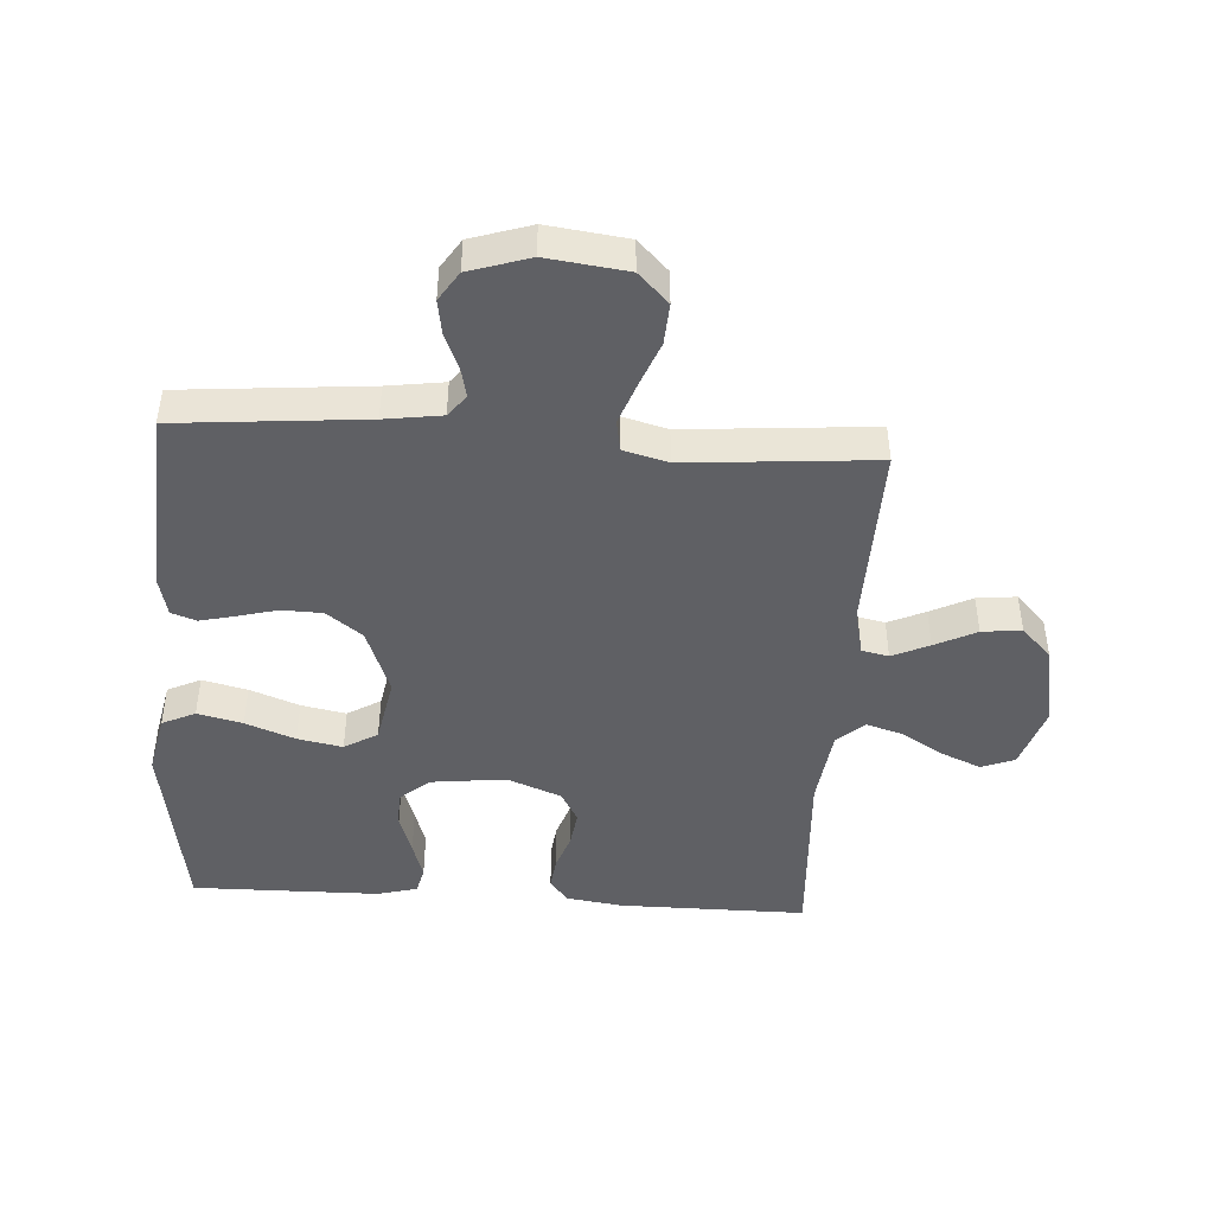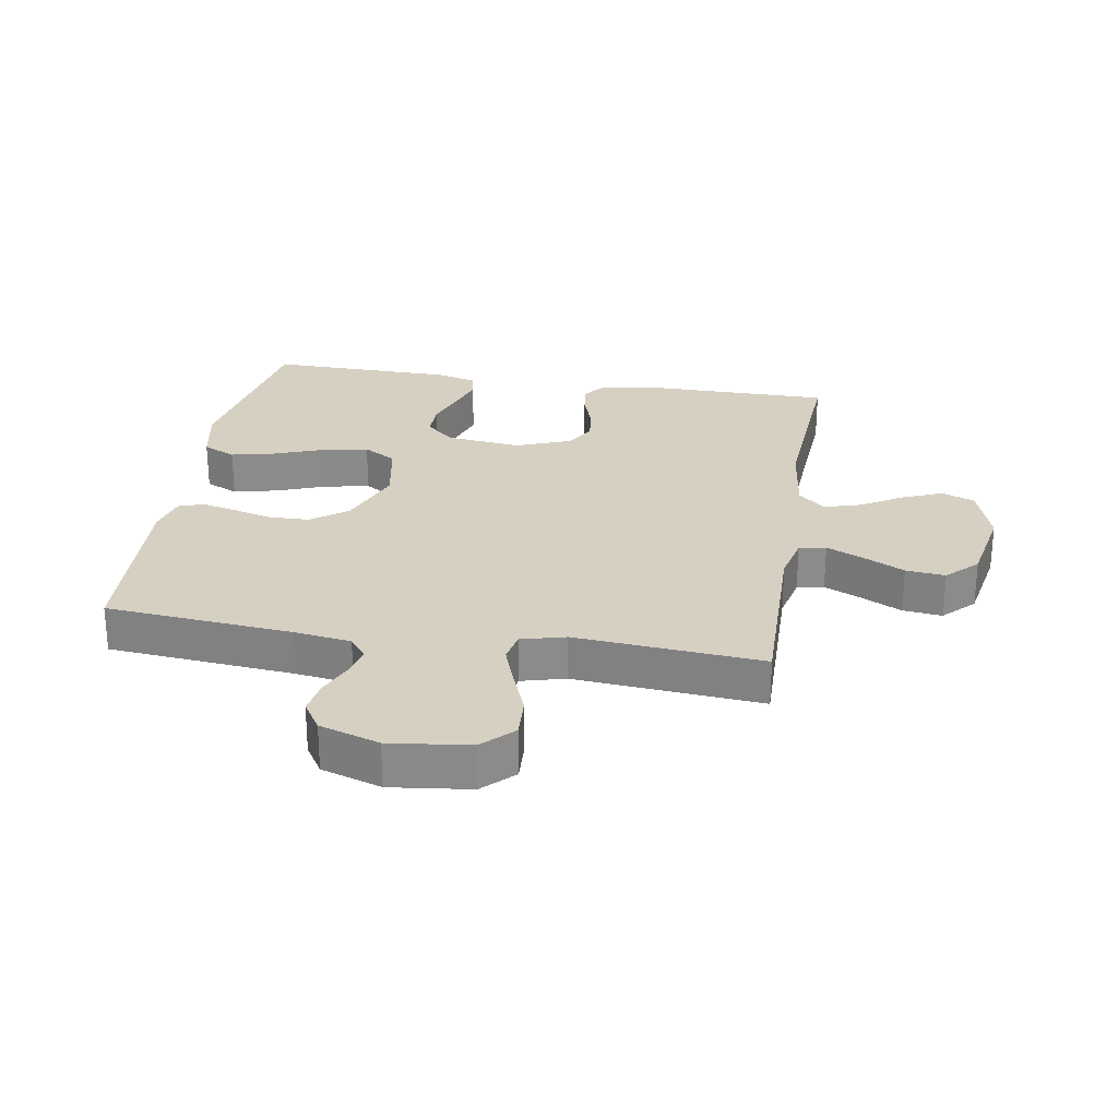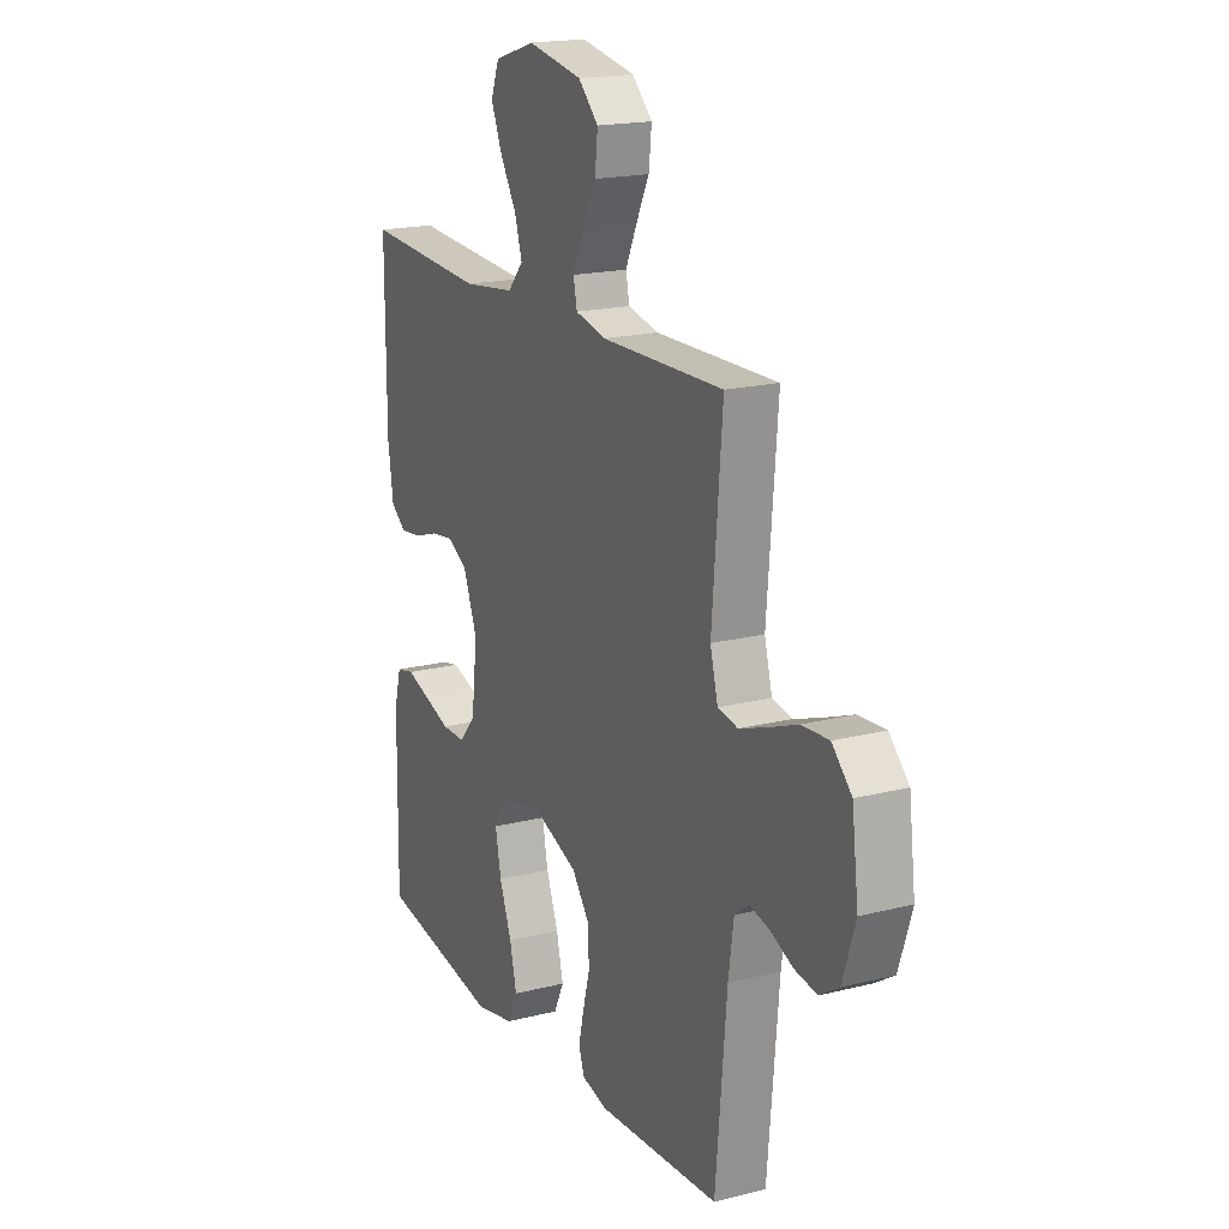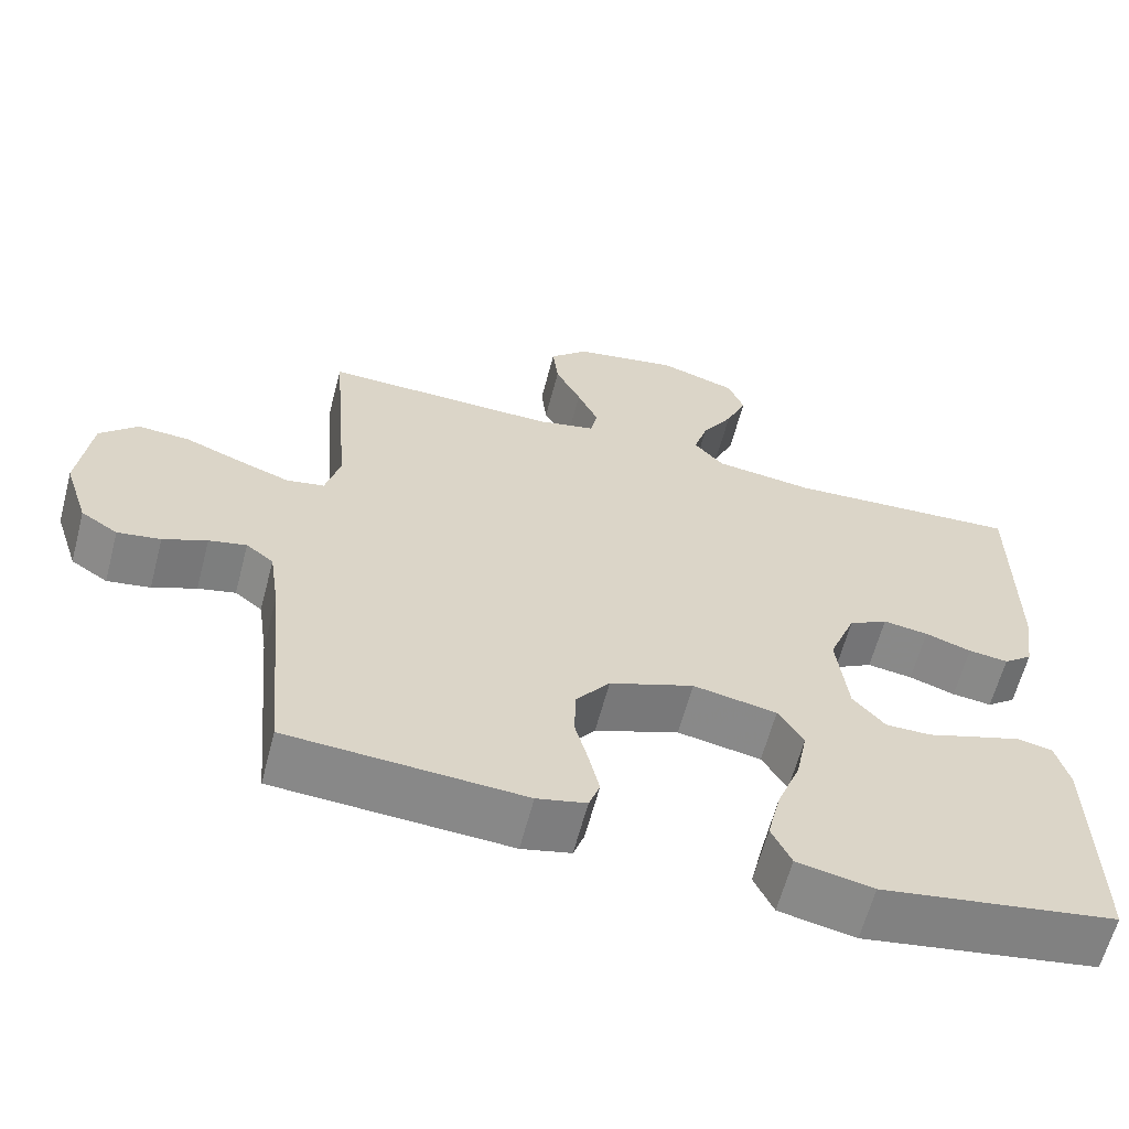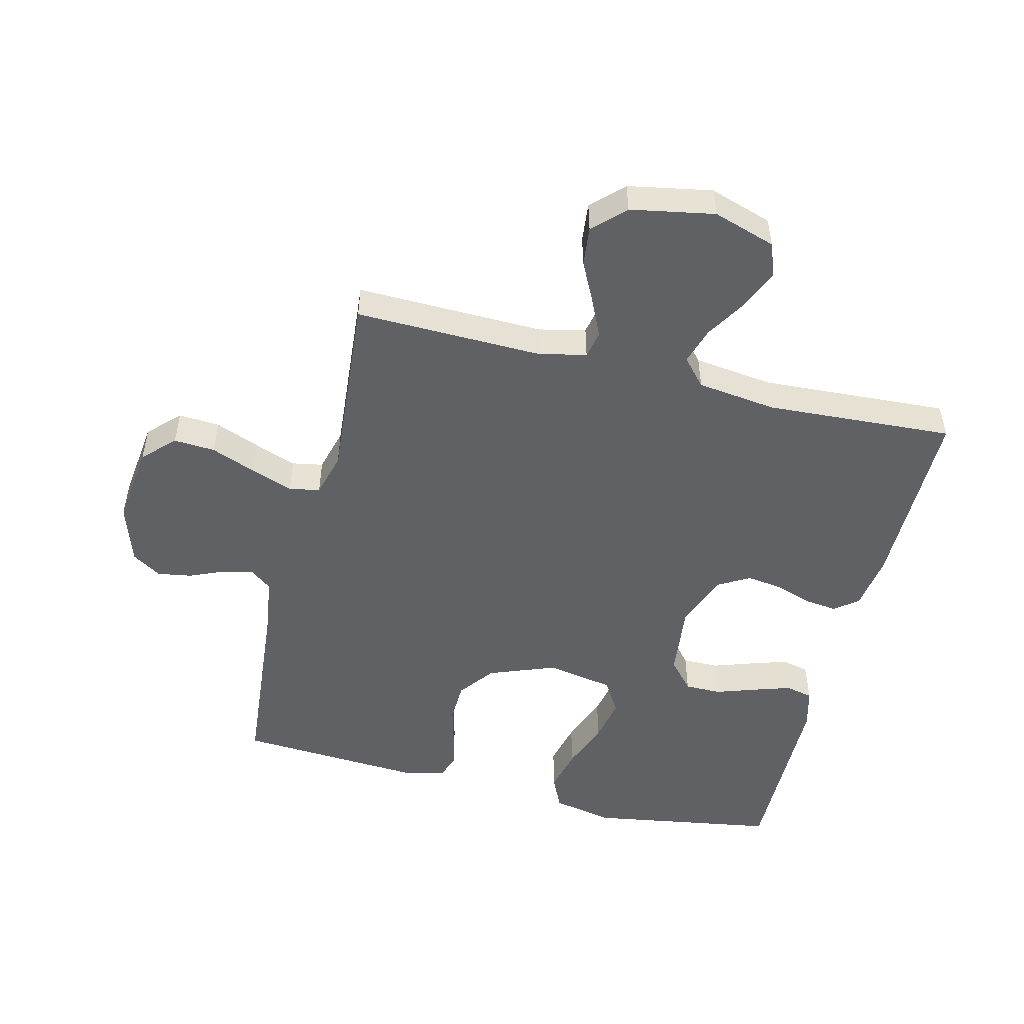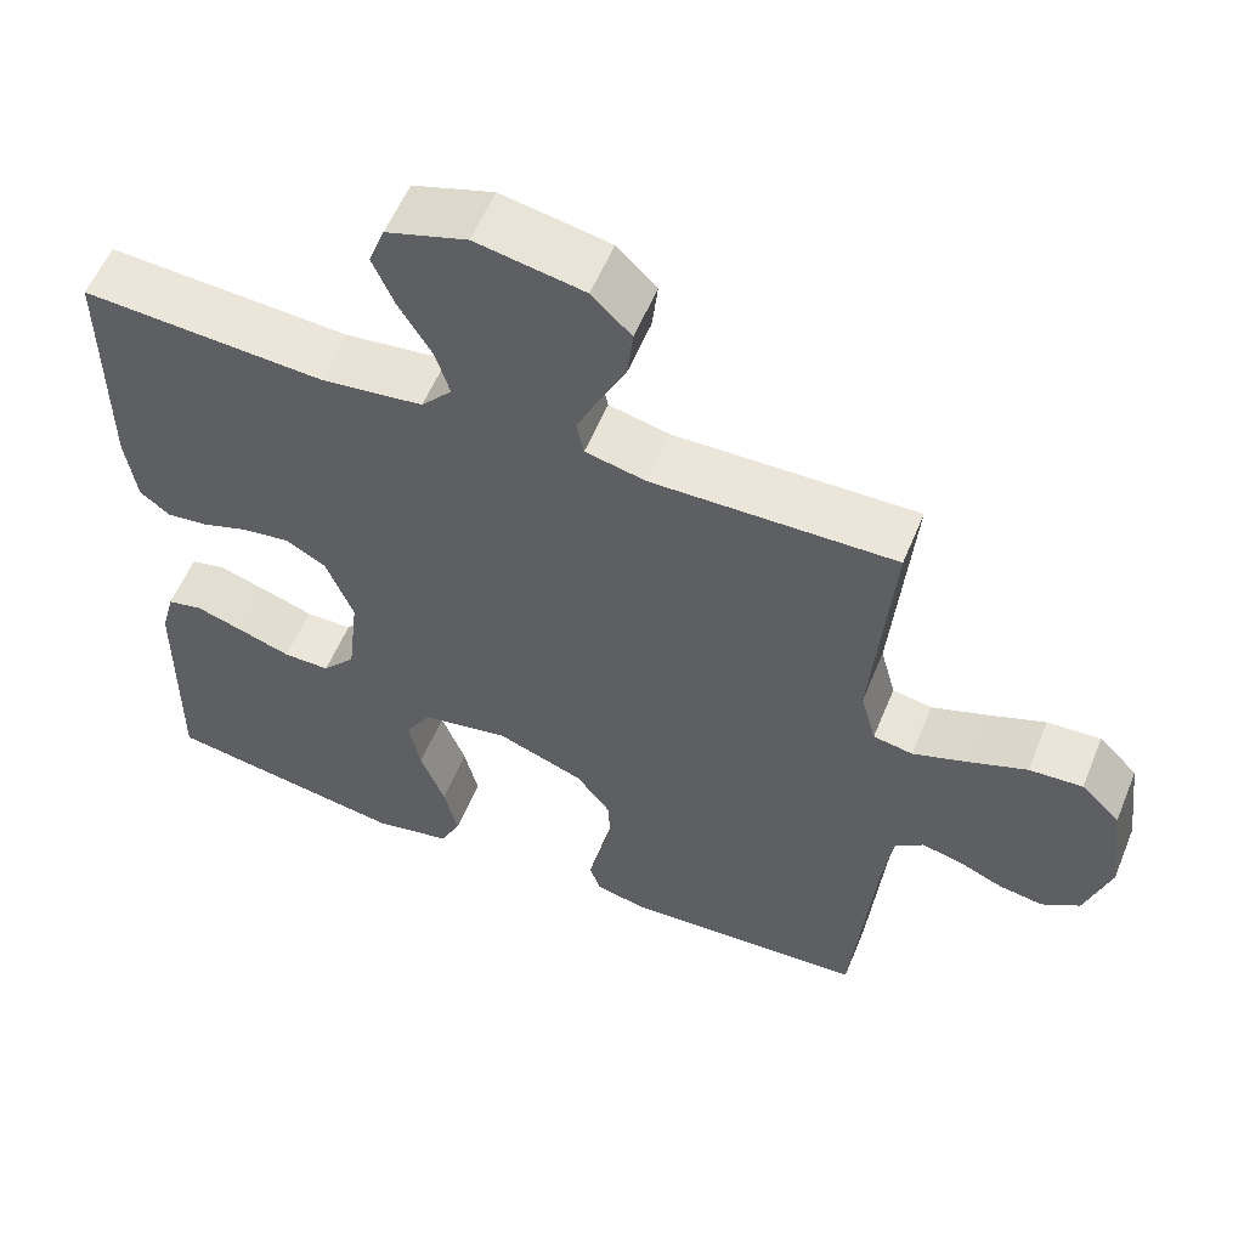
<metadata>
{"format":"obj","ext":"obj","renderer":"f3d","projection":"perspective","resolution":1024,"background":"white","views":[{"elev":-45.1,"azim":-93.8,"up":"+Y"},{"elev":26.5,"azim":-80.5,"up":"+Y"},{"elev":18.5,"azim":-116.0,"up":"+Z"},{"elev":-62.3,"azim":-14.7,"up":"+Z"},{"elev":-50.4,"azim":-13.9,"up":"+Y"},{"elev":56.9,"azim":-157.8,"up":"+Z"}]}
</metadata>
<code>
v 0.5 0.07 -0.5
v 0.2 0.07 -0.549
v 0.103 0.07 -0.529
v 0.078 0.07 -0.476
v 0.095 0.07 -0.404
v 0.125 0.07 -0.325
v 0.139 0.07 -0.253
v 0.107 0.07 -0.2
v 0 0.07 -0.18
v -0.108 0.07 -0.221
v -0.151 0.07 -0.278
v -0.153 0.07 -0.343
v -0.136 0.07 -0.407
v -0.123 0.07 -0.463
v -0.137 0.07 -0.503
v -0.2 0.07 -0.518
v -0.5 0.07 -0.5
v -0.527 0.07 -0.2
v -0.54 0.07 -0.109
v -0.575 0.07 -0.082
v -0.623 0.07 -0.093
v -0.679 0.07 -0.117
v -0.734 0.07 -0.126
v -0.781 0.07 -0.096
v -0.812 0.07 0
v -0.796 0.07 0.128
v -0.748 0.07 0.176
v -0.682 0.07 0.172
v -0.61 0.07 0.144
v -0.543 0.07 0.12
v -0.494 0.07 0.129
v -0.475 0.07 0.2
v -0.5 0.07 0.5
v -0.2 0.07 0.494
v -0.125 0.07 0.511
v -0.116 0.07 0.554
v -0.143 0.07 0.613
v -0.176 0.07 0.679
v -0.183 0.07 0.742
v -0.134 0.07 0.79
v 0 0.07 0.815
v 0.1 0.07 0.783
v 0.12 0.07 0.73
v 0.093 0.07 0.666
v 0.053 0.07 0.6
v 0.035 0.07 0.541
v 0.073 0.07 0.498
v 0.2 0.07 0.482
v 0.5 0.07 0.5
v 0.5 0.07 0.2
v 0.487 0.07 0.11
v 0.45 0.07 0.081
v 0.399 0.07 0.087
v 0.34 0.07 0.107
v 0.282 0.07 0.115
v 0.232 0.07 0.087
v 0.198 0.07 0
v 0.212 0.07 -0.12
v 0.253 0.07 -0.167
v 0.311 0.07 -0.167
v 0.376 0.07 -0.145
v 0.435 0.07 -0.126
v 0.479 0.07 -0.136
v 0.496 0.07 -0.2
v 0.5 0 -0.5
v 0.2 0 -0.549
v 0.103 0 -0.529
v 0.078 0 -0.476
v 0.095 0 -0.404
v 0.125 0 -0.325
v 0.139 0 -0.253
v 0.107 0 -0.2
v 0 0 -0.18
v -0.108 0 -0.221
v -0.151 0 -0.278
v -0.153 0 -0.343
v -0.136 0 -0.407
v -0.123 0 -0.463
v -0.137 0 -0.503
v -0.2 0 -0.518
v -0.5 0 -0.5
v -0.527 0 -0.2
v -0.54 0 -0.109
v -0.575 0 -0.082
v -0.623 0 -0.093
v -0.679 0 -0.117
v -0.734 0 -0.126
v -0.781 0 -0.096
v -0.812 0 0
v -0.796 0 0.128
v -0.748 0 0.176
v -0.682 0 0.172
v -0.61 0 0.144
v -0.543 0 0.12
v -0.494 0 0.129
v -0.475 0 0.2
v -0.5 0 0.5
v -0.2 0 0.494
v -0.125 0 0.511
v -0.116 0 0.554
v -0.143 0 0.613
v -0.176 0 0.679
v -0.183 0 0.742
v -0.134 0 0.79
v 0 0 0.815
v 0.1 0 0.783
v 0.12 0 0.73
v 0.093 0 0.666
v 0.053 0 0.6
v 0.035 0 0.541
v 0.073 0 0.498
v 0.2 0 0.482
v 0.5 0 0.5
v 0.5 0 0.2
v 0.487 0 0.11
v 0.45 0 0.081
v 0.399 0 0.087
v 0.34 0 0.107
v 0.282 0 0.115
v 0.232 0 0.087
v 0.198 0 0
v 0.212 0 -0.12
v 0.253 0 -0.167
v 0.311 0 -0.167
v 0.376 0 -0.145
v 0.435 0 -0.126
v 0.479 0 -0.136
v 0.496 0 -0.2
f 4 5 6
f 3 4 6
f 2 3 6
f 1 2 6
f 64 1 6
f 63 64 6
f 62 63 6
f 61 62 6
f 60 61 6
f 59 60 6 7
f 58 59 7 8
f 57 58 8 9
f 56 57 9 10
f 52 53 54
f 51 52 54
f 50 51 54
f 49 50 54
f 48 49 54
f 47 48 54 55
f 46 47 55 56
f 43 44 45
f 42 43 45
f 41 42 45
f 40 41 45
f 39 40 45
f 38 39 45
f 37 38 45
f 36 37 45 46
f 46 56 10
f 36 46 10
f 35 36 10
f 32 33 34
f 35 10 11
f 34 35 11
f 32 34 11
f 31 32 11
f 27 28 29
f 26 27 29
f 25 26 29
f 24 25 29
f 23 24 29
f 22 23 29
f 21 22 29
f 20 21 29 30
f 31 11 12
f 30 31 12
f 20 30 12
f 19 20 12
f 16 17 18
f 16 18 19
f 15 16 19
f 14 15 19
f 13 14 19
f 12 13 19
f 70 69 68
f 70 68 67
f 70 67 66
f 70 66 65
f 70 65 128
f 70 128 127
f 70 127 126
f 70 126 125
f 70 125 124
f 71 70 124 123
f 72 71 123 122
f 73 72 122 121
f 74 73 121 120
f 118 117 116
f 118 116 115
f 118 115 114
f 118 114 113
f 118 113 112
f 119 118 112 111
f 120 119 111 110
f 109 108 107
f 109 107 106
f 109 106 105
f 109 105 104
f 109 104 103
f 109 103 102
f 109 102 101
f 110 109 101 100
f 74 120 110
f 74 110 100
f 74 100 99
f 98 97 96
f 75 74 99
f 75 99 98
f 75 98 96
f 75 96 95
f 93 92 91
f 93 91 90
f 93 90 89
f 93 89 88
f 93 88 87
f 93 87 86
f 93 86 85
f 94 93 85 84
f 76 75 95
f 76 95 94
f 76 94 84
f 76 84 83
f 82 81 80
f 83 82 80
f 83 80 79
f 83 79 78
f 83 78 77
f 83 77 76
f 1 65 66 2
f 2 66 67 3
f 3 67 68 4
f 4 68 69 5
f 5 69 70 6
f 6 70 71 7
f 7 71 72 8
f 8 72 73 9
f 9 73 74 10
f 10 74 75 11
f 11 75 76 12
f 12 76 77 13
f 13 77 78 14
f 14 78 79 15
f 15 79 80 16
f 16 80 81 17
f 17 81 82 18
f 18 82 83 19
f 19 83 84 20
f 20 84 85 21
f 21 85 86 22
f 22 86 87 23
f 23 87 88 24
f 24 88 89 25
f 25 89 90 26
f 26 90 91 27
f 27 91 92 28
f 28 92 93 29
f 29 93 94 30
f 30 94 95 31
f 31 95 96 32
f 32 96 97 33
f 33 97 98 34
f 34 98 99 35
f 35 99 100 36
f 36 100 101 37
f 37 101 102 38
f 38 102 103 39
f 39 103 104 40
f 40 104 105 41
f 41 105 106 42
f 42 106 107 43
f 43 107 108 44
f 44 108 109 45
f 45 109 110 46
f 46 110 111 47
f 47 111 112 48
f 48 112 113 49
f 49 113 114 50
f 50 114 115 51
f 51 115 116 52
f 52 116 117 53
f 53 117 118 54
f 54 118 119 55
f 55 119 120 56
f 56 120 121 57
f 57 121 122 58
f 58 122 123 59
f 59 123 124 60
f 60 124 125 61
f 61 125 126 62
f 62 126 127 63
f 63 127 128 64
f 64 128 65 1

</code>
